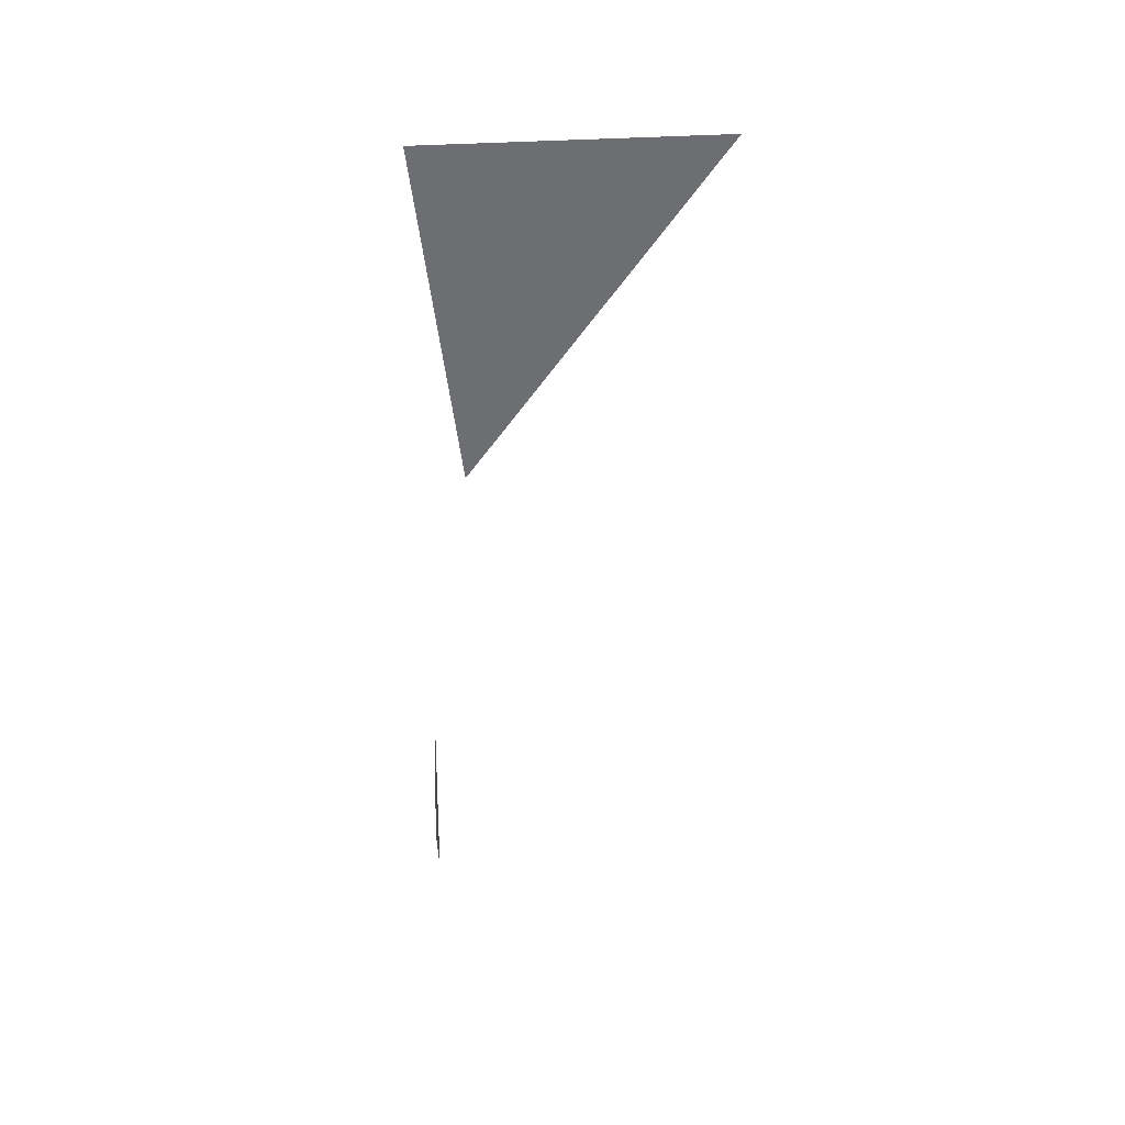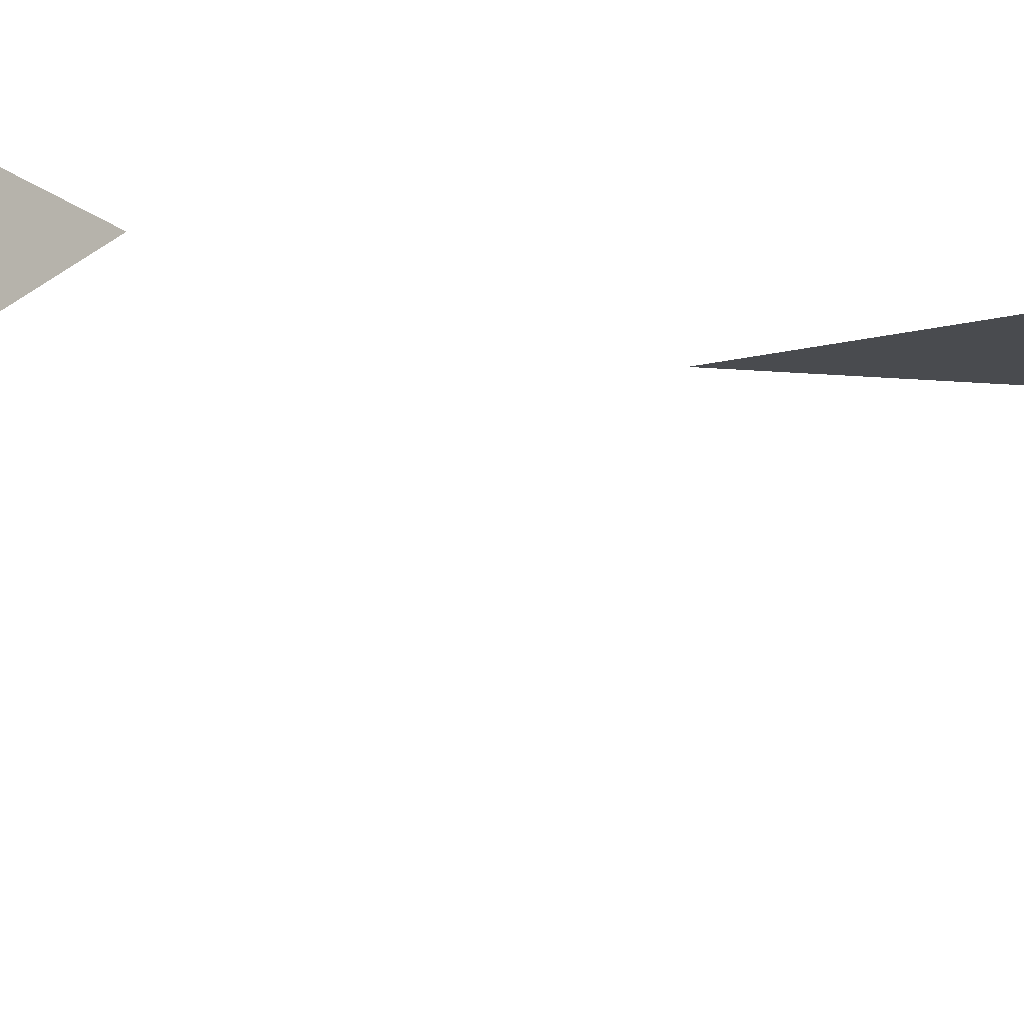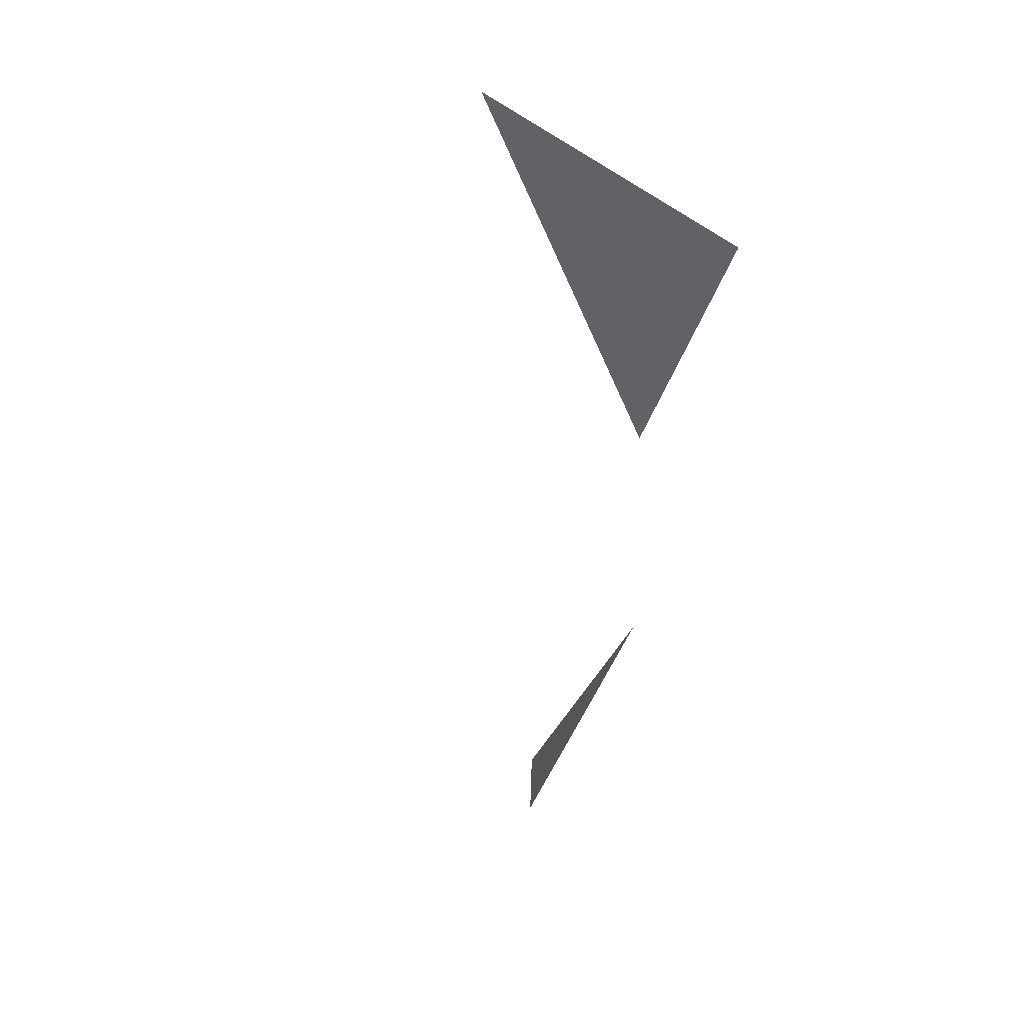
<metadata>
{"format":"obj","ext":"obj","renderer":"f3d","projection":"perspective","resolution":1024,"background":"white","views":[{"elev":27.1,"azim":86.5,"up":"+Y"},{"elev":-13.8,"azim":-148.9,"up":"+Z"},{"elev":64.1,"azim":-53.6,"up":"+Y"}]}
</metadata>
<code>
v 0.2109 -0.4688 -0.2266
v 0.2891 0 -0.2891
v 0.2891 0 -0.2266
v 0.2109 -0.4688 -0.1562
v 0.2109 0 -0.2266
v 0.1406 -0.4688 -0.1562
v 0.1406 -0.4688 -0.2266
v 0.2109 0 -0.2891
v -0.2109 -0.4688 -0.2266
v -0.2891 0 -0.2891
v -0.2109 0 -0.2891
v -0.1406 -0.4688 -0.2266
v -0.2109 0 -0.2266
v -0.1406 -0.4688 -0.1562
v -0.2109 -0.4688 -0.1562
v -0.2891 0 -0.2266
v 0.2109 -0.4688 0.1562
v 0.2891 0 0.2266
v 0.2109 0 0.2266
v 0.1406 -0.4688 0.1562
v 0.2109 0 0.1562
v 0.1406 -0.4688 0.09375
v 0.2109 -0.4688 0.09375
v 0.2891 0 0.1562
v -0.2109 -0.4688 0.1562
v -0.2891 0 0.2266
v -0.2891 0 0.1562
v -0.2109 -0.4688 0.09375
v -0.2109 0 0.1562
v -0.1406 -0.4688 0.09375
v -0.1406 -0.4688 0.1562
v -0.2109 0 0.2266
v -0.1484 -0.9688 0.1094
v 0.1484 -0.9688 0.1094
v 0.1484 -1.031 0.1094
v -0.1484 -1.031 0.1094
v -0.1484 -1.031 0.1797
v 0.1484 -1.031 0.1797
v 0.1484 -0.9688 0.1797
v -0.1484 -0.9688 0.1797
v -0.1484 -0.7812 0.1094
v 0.1484 -0.7812 0.1094
v 0.1484 -0.8438 0.1094
v -0.1484 -0.8438 0.1094
v 0.1484 -0.8438 0.1797
v -0.1484 -0.8438 0.1797
v 0.1484 -0.7812 0.1797
v -0.1484 -0.7812 0.1797
v 0.2266 -0.5625 -0.2422
v 0.2266 -0.4688 -0.2422
v 0.2266 -0.4688 0.1797
v 0.2266 -0.5625 0.1797
v -0.2266 -0.5625 -0.2422
v -0.2266 -0.4688 -0.2422
v -0.2266 -0.5625 0.1797
v -0.2266 -0.4688 0.1797
v 0.1484 -0.5625 0.1094
v 0.2266 -0.5625 0.1094
v 0.2266 -1.305 0.1094
v 0.1484 -1.305 0.1094
v 0.1484 -0.5625 0.1797
v 0.2266 -1.305 0.1797
v 0.1484 -1.305 0.1797
v -0.2266 -0.5625 0.1094
v -0.1484 -0.5625 0.1094
v -0.1484 -1.305 0.1094
v -0.2266 -1.305 0.1094
v -0.1484 -0.5625 0.1797
v -0.1484 -1.305 0.1797
v -0.2266 -1.305 0.1797
v 0.1484 -1.031 0.1484
v -0.1484 -1.031 0.1484
v -0.1484 -1.305 0.1484
v 0.25 0 -0.2344
v 0.25 -0.007812 0.1562
v 0.1797 -0.4609 0.09375
f 1 2 3
f 1 3 4
f 4 3 5
f 4 5 6
f 6 5 7
f 7 5 8
f 7 8 2
f 7 2 1
f 9 10 11
f 9 11 12
f 12 11 13
f 12 13 14
f 14 13 15
f 15 13 16
f 15 16 10
f 15 10 9
f 17 18 19
f 17 19 20
f 20 19 21
f 20 21 22
f 22 21 23
f 23 21 24
f 23 24 18
f 23 18 17
f 25 26 27
f 25 27 28
f 28 27 29
f 28 29 30
f 30 29 31
f 31 29 32
f 31 32 26
f 31 26 25
f 33 34 35
f 33 35 36
f 36 35 37
f 37 35 38
f 37 38 39
f 37 39 40
f 41 42 43
f 41 43 44
f 44 43 45
f 44 45 46
f 46 45 47
f 46 47 48
f 49 50 51
f 49 51 52
f 49 52 53
f 49 53 50
f 50 53 54
f 54 53 55
f 54 55 56
f 56 55 52
f 56 52 51
f 53 52 55
f 57 58 59
f 57 59 60
f 57 60 61
f 57 61 58
f 58 61 52
f 58 52 62
f 58 62 59
f 59 62 60
f 60 62 63
f 60 63 61
f 61 63 52
f 52 63 62
f 64 65 66
f 64 66 67
f 64 67 55
f 64 55 65
f 65 55 68
f 65 68 69
f 65 69 66
f 66 69 67
f 67 69 70
f 67 70 55
f 55 70 68
f 68 70 69
f 71 72 73
f 71 73 72
f 74 75 76
f 74 76 75

</code>
